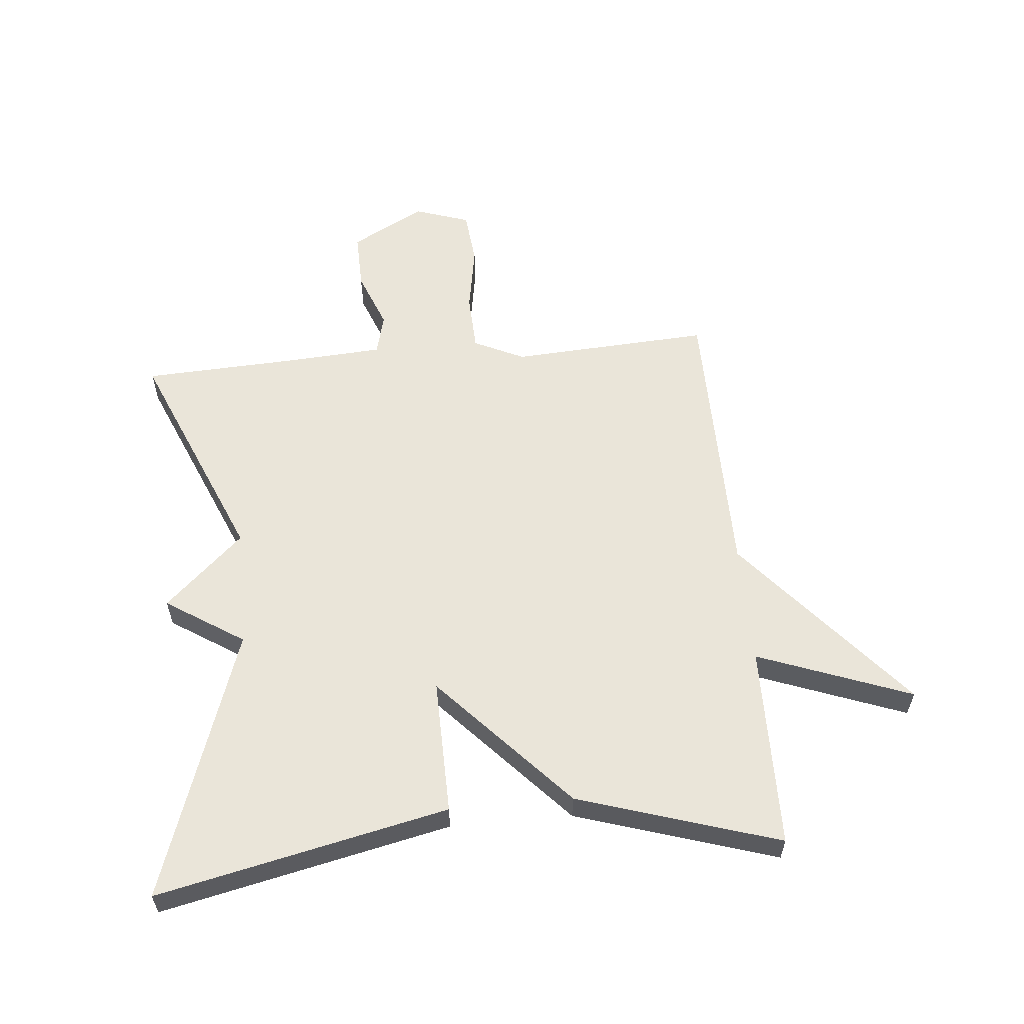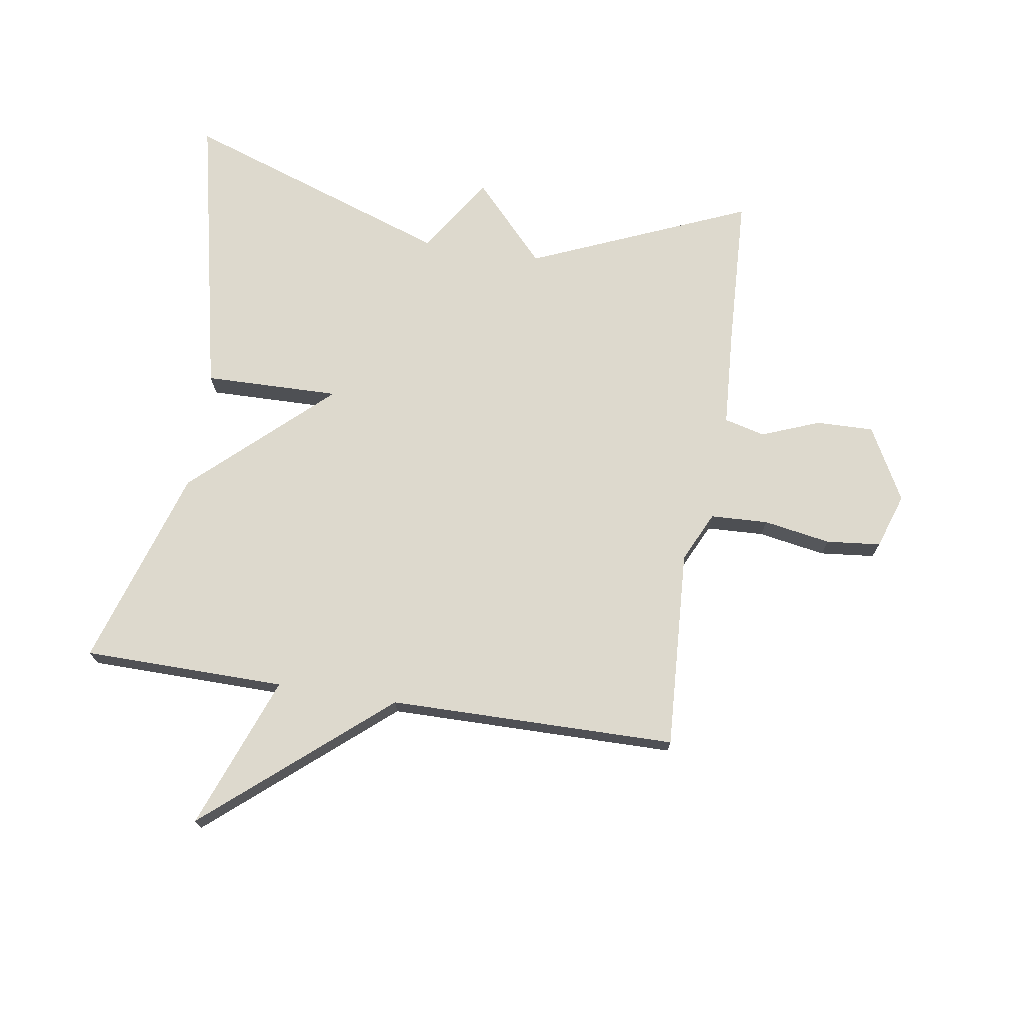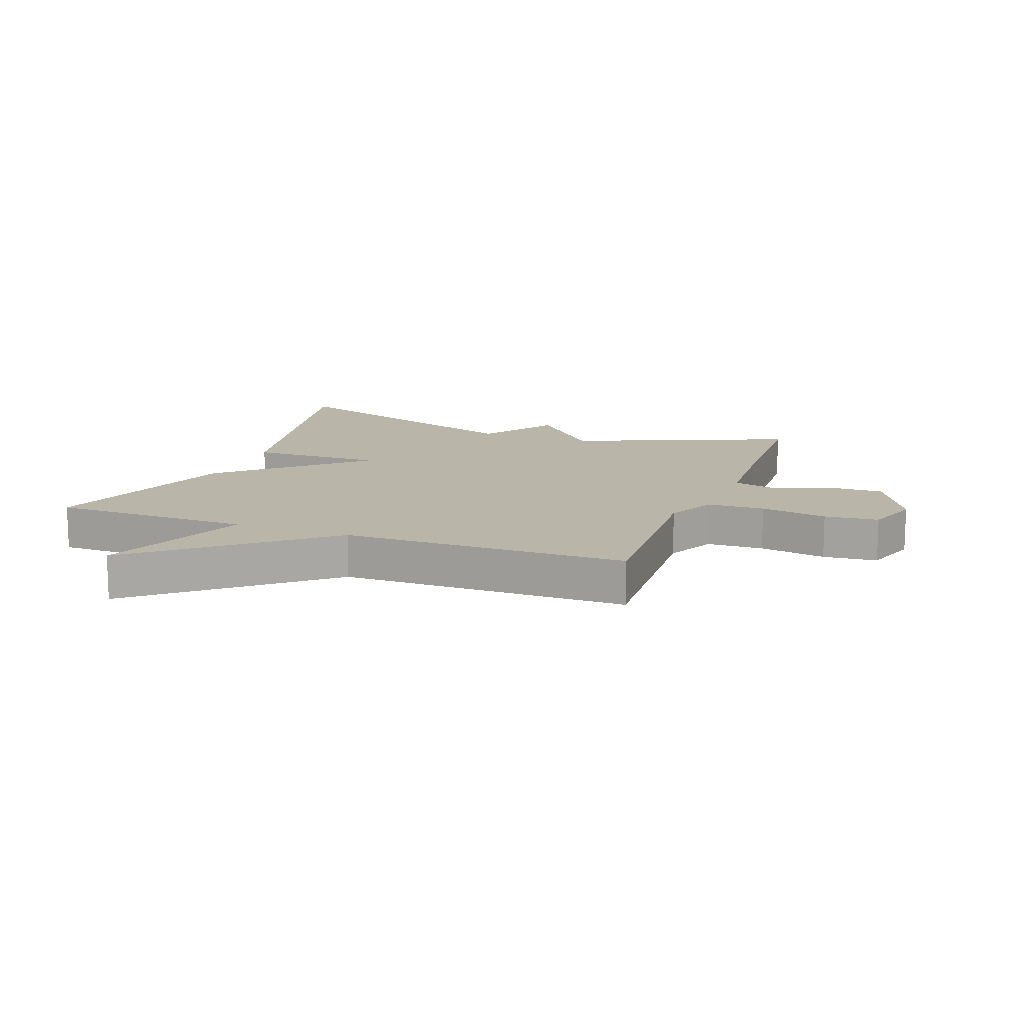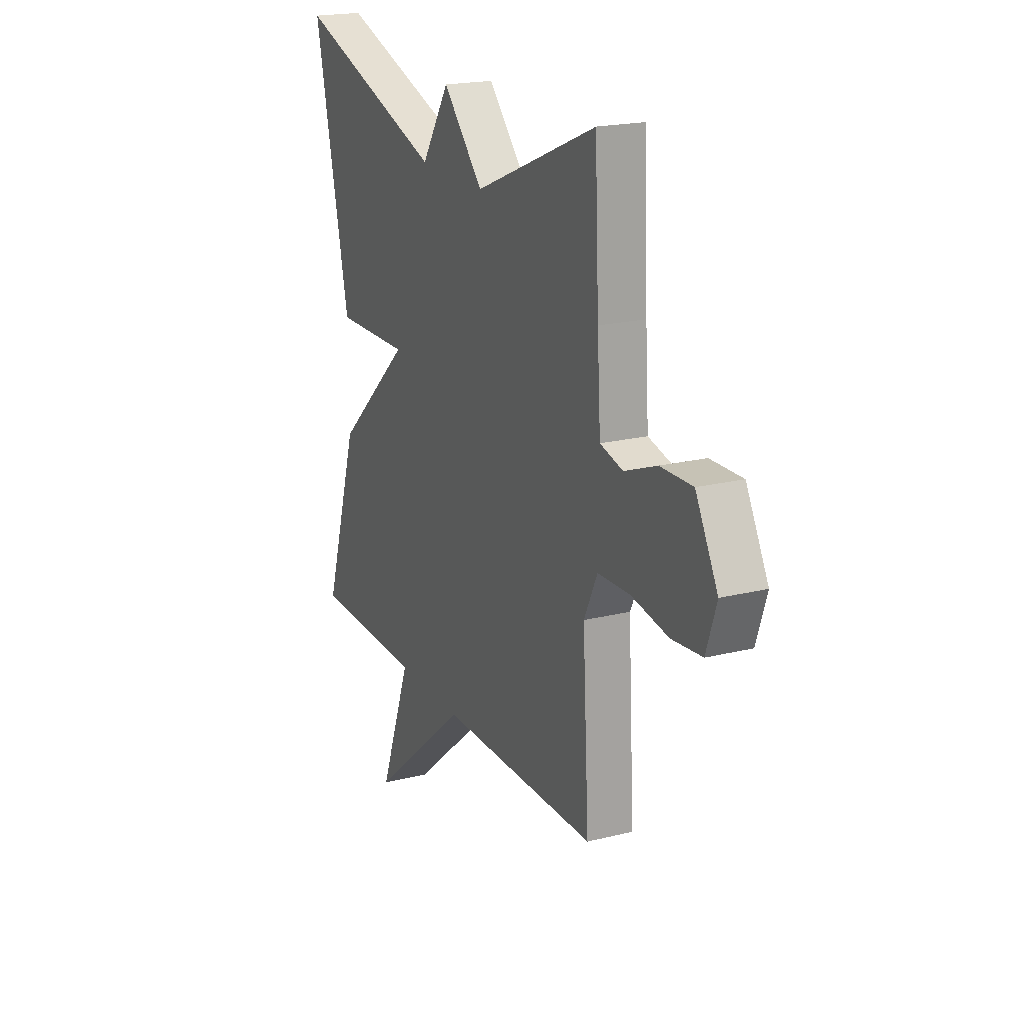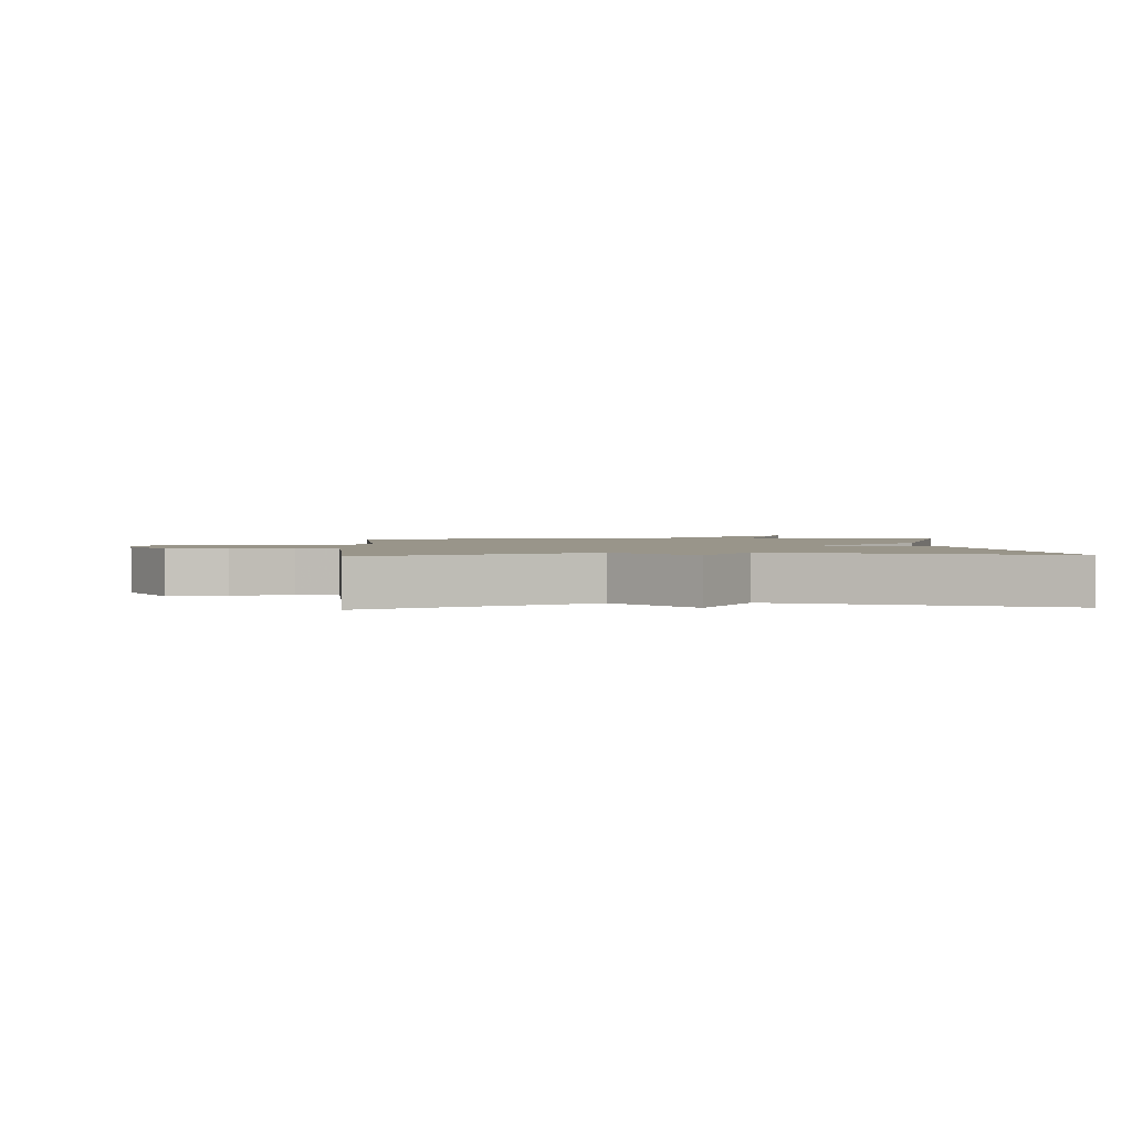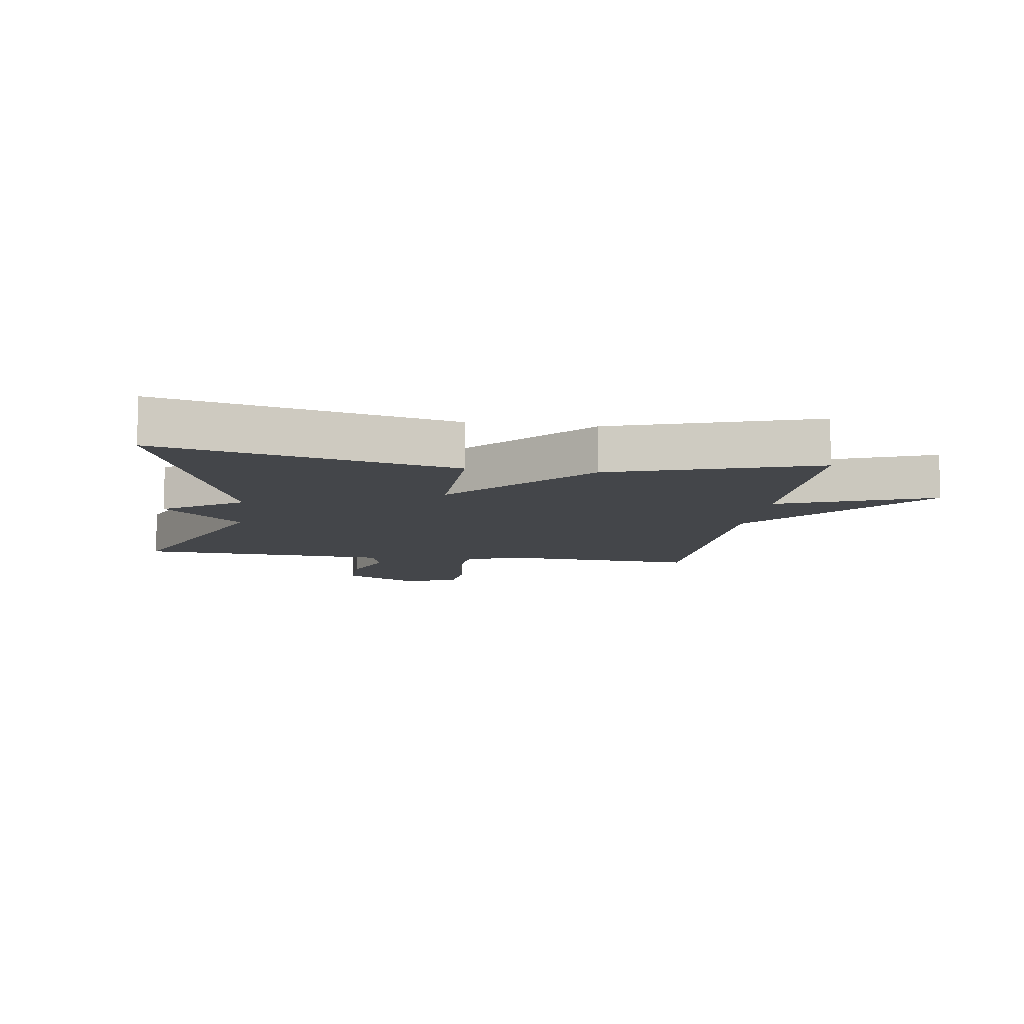
<metadata>
{"format":"obj","ext":"obj","renderer":"f3d","projection":"perspective","resolution":1024,"background":"white","views":[{"elev":58.3,"azim":84.7,"up":"+Y"},{"elev":72.0,"azim":-171.1,"up":"+Y"},{"elev":13.6,"azim":-159.3,"up":"+Y"},{"elev":20.1,"azim":-114.6,"up":"+Z"},{"elev":2.0,"azim":-3.2,"up":"+Y"},{"elev":-9.7,"azim":81.6,"up":"+Y"}]}
</metadata>
<code>
v -0.5 0.07 0.5
v -0.141 0.07 0.348
v -0.023 0.07 0.475
v 0.059 0.07 0.348
v 0.5 0.07 0.5
v 0.397 0.07 0.027
v 0.176 0.07 0.031
v 0.397 0.07 -0.173
v 0.5 0.07 -0.5
v 0.17 0.07 -0.504
v 0.264 0.07 -0.754
v -0.03 0.07 -0.504
v -0.5 0.07 -0.5
v -0.481 0.07 -0.174
v -0.52 0.07 -0.092
v -0.614 0.07 -0.088
v -0.724 0.07 -0.107
v -0.813 0.07 -0.098
v -0.843 0.07 -0.008
v -0.778 0.07 0.112
v -0.684 0.07 0.11
v -0.589 0.07 0.073
v -0.522 0.07 0.09
v -0.512 0.07 0.246
v -0.5 0 0.5
v -0.141 0 0.348
v -0.023 0 0.475
v 0.059 0 0.348
v 0.5 0 0.5
v 0.397 0 0.027
v 0.176 0 0.031
v 0.397 0 -0.173
v 0.5 0 -0.5
v 0.17 0 -0.504
v 0.264 0 -0.754
v -0.03 0 -0.504
v -0.5 0 -0.5
v -0.481 0 -0.174
v -0.52 0 -0.092
v -0.614 0 -0.088
v -0.724 0 -0.107
v -0.813 0 -0.098
v -0.843 0 -0.008
v -0.778 0 0.112
v -0.684 0 0.11
v -0.589 0 0.073
v -0.522 0 0.09
v -0.512 0 0.246
f 20 21 22
f 19 20 22
f 18 19 22
f 17 18 22
f 16 17 22
f 15 16 22 23
f 14 15 23 24
f 12 13 14
f 10 11 12
f 14 24 1
f 12 14 1
f 10 12 1
f 9 10 1
f 8 9 1
f 7 8 1
f 4 5 6 7
f 2 3 4 7
f 1 2 7
f 46 45 44
f 46 44 43
f 46 43 42
f 46 42 41
f 46 41 40
f 47 46 40 39
f 48 47 39 38
f 38 37 36
f 36 35 34
f 25 48 38
f 25 38 36
f 25 36 34
f 25 34 33
f 25 33 32
f 25 32 31
f 31 30 29 28
f 31 28 27 26
f 31 26 25
f 1 25 26 2
f 2 26 27 3
f 3 27 28 4
f 4 28 29 5
f 5 29 30 6
f 6 30 31 7
f 7 31 32 8
f 8 32 33 9
f 9 33 34 10
f 10 34 35 11
f 11 35 36 12
f 12 36 37 13
f 13 37 38 14
f 14 38 39 15
f 15 39 40 16
f 16 40 41 17
f 17 41 42 18
f 18 42 43 19
f 19 43 44 20
f 20 44 45 21
f 21 45 46 22
f 22 46 47 23
f 23 47 48 24
f 24 48 25 1

</code>
